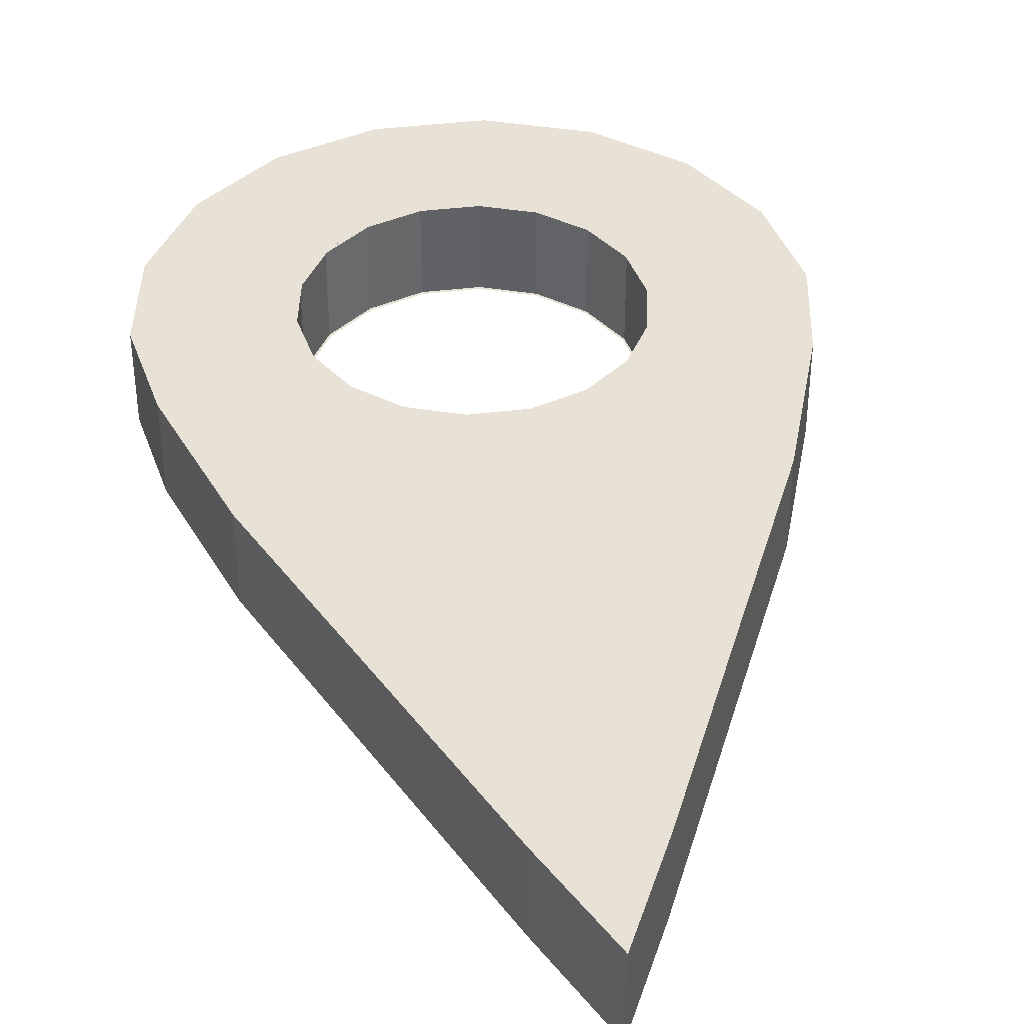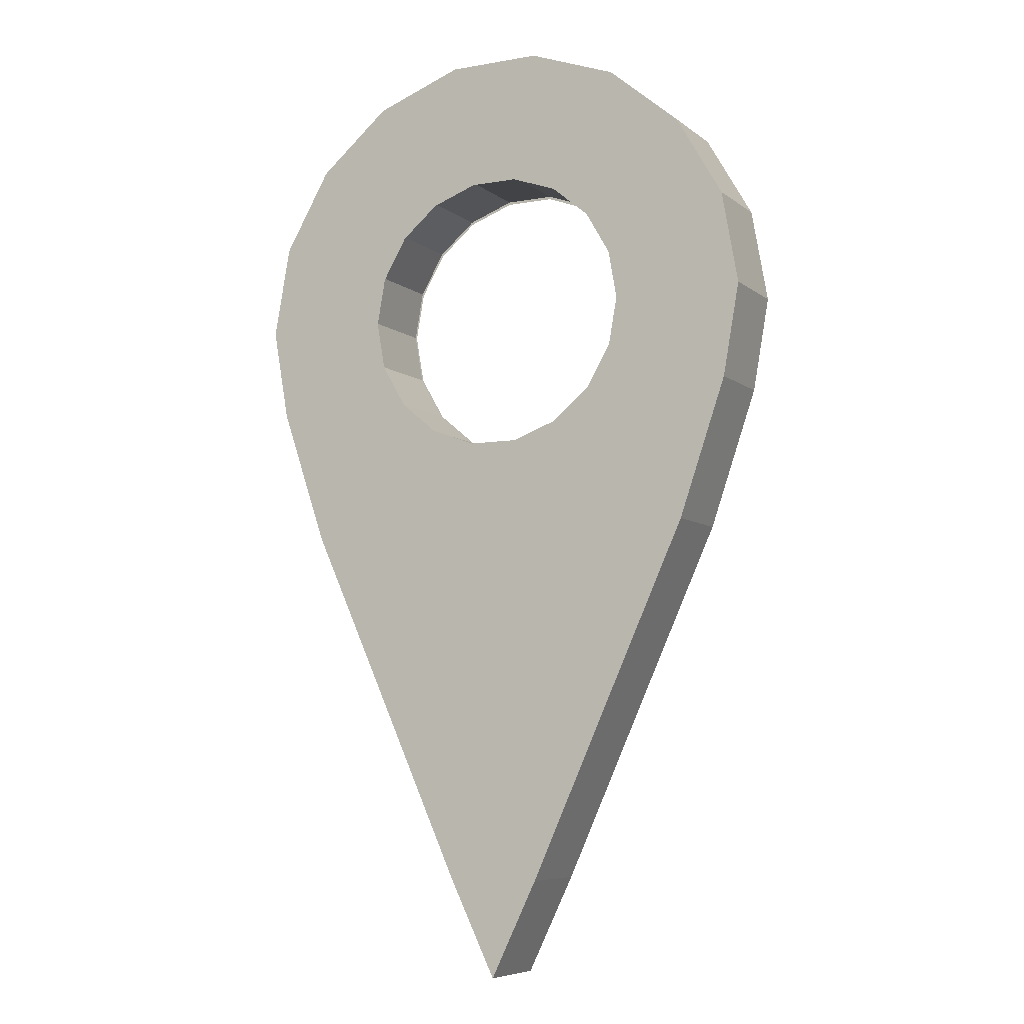
<metadata>
{"format":"obj","ext":"obj","renderer":"f3d","projection":"perspective","resolution":1024,"background":"white","views":[{"elev":40.2,"azim":-8.6,"up":"+Z"},{"elev":-7.2,"azim":-152.9,"up":"+Y"}]}
</metadata>
<code>
g Mesh1 Cylinder00_1 skpA75F1 Model
v 125.1 471.4 -11.86
v 114.1 533.8 40.46
v 125.1 471.4 40.46
f 1 2 3
f 3 2 1
v 114.1 533.8 42.78
f 3 2 4
f 4 2 3
v 82.42 588.7 42.78
f 2 5 4
f 4 5 2
v 79.17 585.2 42.78
f 5 6 4
f 4 6 5
v 110.1 531.5 42.78
f 6 7 4
v 14.85 531.2 42.78
f 6 8 7
f 7 8 6
v 31.24 502.8 42.78
f 7 8 9
f 9 8 7
v 15.65 532.7 42.78
f 10 9 8
v 32.22 504 42.78
f 10 11 9
v 15.65 532.7 40.46
f 12 11 10
f 10 11 12
f 9 11 10
v 36.93 470.5 42.78
f 11 13 9
v 37.97 471.4 42.78
f 11 14 13
v 32.22 504 40.46
f 15 14 11
f 11 14 15
f 13 14 11
v 31.24 438.3 42.78
f 14 16 13
v 32.22 438.7 42.78
f 14 17 16
v 37.97 471.4 40.46
f 18 17 14
f 14 17 18
f 16 17 14
v 14.85 409.9 42.78
f 17 19 16
v 15.65 410.1 42.78
f 17 20 19
v 32.22 438.7 40.46
f 21 20 17
f 17 20 21
f 19 20 17
v -10.25 388.8 42.78
f 20 22 19
v -9.731 388.8 42.78
f 20 23 22
v 15.65 410.1 40.46
f 24 23 20
f 20 23 24
f 22 23 20
v -41.05 377.6 42.78
f 22 23 25
f 25 23 22
v -40.87 377.4 42.78
f 23 26 25
v -9.731 388.8 40.46
f 27 26 23
f 23 26 27
f 25 26 23
v -57.44 377.6 42.78
f 25 26 28
f 28 26 25
v -57.44 377.4 42.78
f 28 26 29
f 29 26 28
v -40.87 377.4 40.46
f 30 29 26
f 26 29 30
v -57.44 377.4 40.46
f 30 31 29
v -40.87 377.4 -11.86
f 32 31 30
f 30 31 32
f 29 31 30
v -74 377.4 42.78
f 31 33 29
f 29 33 31
v -73.82 377.6 42.78
f 34 29 33
f 33 29 34
f 28 29 34
f 34 29 28
v -57.44 21.64 42.78
f 34 35 28
f 28 35 34
v -57.8 20.88 42.78
f 28 35 36
f 36 35 28
v -57.44 12.03 42.78
f 35 37 36
v -57.75 12.69 42.78
f 35 38 37
f 37 38 35
v -57.75 12.69 40.46
f 39 37 38
f 38 37 39
v -57.44 12.03 40.46
f 40 37 39
f 39 37 40
v -57.12 12.69 40.46
f 41 37 40
f 40 37 41
v -57.12 12.69 42.78
f 41 42 37
v -25.73 77.39 42.78
f 41 43 42
f 42 43 41
v -27.02 84.35 42.78
f 44 42 43
f 43 42 44
f 44 36 42
f 28 36 44
f 44 36 28
f 42 36 44
f 36 37 42
f 42 37 36
f 37 42 41
f 36 37 35
f 28 44 25
f 25 44 28
f 22 25 44
f 44 25 22
v 31.43 213.6 42.78
f 22 44 45
f 45 44 22
f 45 44 43
f 43 44 45
v 33.85 209.2 42.78
f 45 43 46
f 46 43 45
v -25.73 77.39 40.46
f 47 46 43
f 43 46 47
v 33.85 209.2 40.46
f 47 48 46
v -25.73 77.39 -11.86
f 49 48 47
f 47 48 49
f 46 48 47
v 82.42 316.4 42.78
f 48 50 46
f 46 50 48
v 79.06 318.8 42.78
f 51 46 50
f 50 46 51
f 51 45 46
f 19 45 51
f 51 45 19
f 46 45 51
f 19 22 45
f 45 22 19
f 19 22 20
f 16 19 51
f 51 19 16
f 16 19 17
v 110.1 409.5 42.78
f 16 51 52
f 52 51 16
f 52 51 50
f 50 51 52
v 114.1 408.9 42.78
f 52 50 53
f 53 50 52
v 82.42 316.4 40.46
f 54 53 50
f 50 53 54
v 114.1 408.9 40.46
f 54 55 53
v 82.42 316.4 -11.86
f 56 55 54
f 54 55 56
f 53 55 54
v 125.1 471.4 42.78
f 55 57 53
f 53 57 55
v 120.9 470.5 42.78
f 57 58 53
f 7 58 57
f 7 9 58
f 58 9 7
f 9 13 58
f 58 13 9
f 13 52 58
f 58 52 13
f 58 52 53
f 53 52 58
f 53 58 57
f 57 58 7
f 4 7 57
f 57 7 4
f 4 7 6
f 3 4 57
f 57 4 3
f 55 3 57
v 114.1 408.9 -11.86
f 59 3 55
f 55 3 59
f 57 3 55
f 59 1 3
f 3 1 59
v 114.1 408.9 -14.19
f 60 1 59
v 125.1 471.4 -14.19
f 60 61 1
f 1 61 60
v 114.1 533.8 -11.86
f 61 62 1
v 114.1 533.8 -14.19
f 61 63 62
f 62 63 61
v 82.42 588.7 -11.86
f 63 64 62
v 82.42 588.7 -14.19
f 63 65 64
f 64 65 63
v 33.85 629.5 -11.86
f 65 66 64
v 33.85 629.5 -14.19
f 65 67 66
f 66 67 65
v -25.73 651.2 -11.86
f 67 68 66
v -25.73 651.2 -14.19
f 67 69 68
f 68 69 67
v -89.14 651.2 -11.86
f 69 70 68
v -89.14 651.2 -14.19
f 69 71 70
f 70 71 69
v -148.7 629.5 -11.86
f 71 72 70
v -148.7 629.5 -14.19
f 71 73 72
f 72 73 71
v -197.3 588.7 -11.86
f 73 74 72
v -197.3 588.7 -14.19
f 73 75 74
f 74 75 73
v -229 533.8 -11.86
f 75 76 74
v -229 533.8 -14.19
f 77 76 75
f 75 76 77
f 74 76 75
v -229 533.8 40.46
f 76 78 74
f 74 78 76
v -197.3 588.7 40.46
f 74 78 79
f 79 78 74
v -229 533.8 42.78
f 78 80 79
f 79 80 78
v -197.3 588.7 42.78
f 79 80 81
f 81 80 79
v -225 531.5 42.78
f 81 80 82
f 82 80 81
v -235.8 470.5 42.78
f 80 83 82
v -240 471.4 42.78
f 80 84 83
f 78 84 80
f 80 84 78
f 83 84 80
v -225 409.5 42.78
f 84 85 83
v -229 408.9 42.78
f 84 86 85
v -240 471.4 40.46
f 87 86 84
f 84 86 87
f 85 86 84
v -193.9 318.8 42.78
f 85 86 88
f 88 86 85
v -197.3 316.4 42.78
f 86 89 88
v -229 408.9 40.46
f 90 89 86
f 86 89 90
f 88 89 86
v -146.3 213.6 42.78
f 88 89 91
f 91 89 88
v -148.7 209.2 42.78
f 89 92 91
v -197.3 316.4 40.46
f 93 92 89
f 89 92 93
f 91 92 89
v -87.85 84.35 42.78
f 91 92 94
f 94 92 91
v -89.14 77.39 42.78
f 92 95 94
v -148.7 209.2 40.46
f 96 95 92
f 92 95 96
f 94 95 92
v -57.07 20.88 42.78
f 94 95 97
f 97 95 94
f 95 38 97
f 39 38 95
f 95 38 39
f 97 38 95
f 35 97 38
f 34 97 35
f 35 97 34
f 38 97 35
f 34 94 97
f 34 91 94
f 94 91 34
v -104.6 388.8 42.78
f 98 91 34
f 98 88 91
f 91 88 98
v -129.7 409.9 42.78
f 99 88 98
f 99 85 88
f 88 85 99
v -146.1 438.3 42.78
f 100 85 99
f 83 85 100
f 100 85 83
f 99 85 100
v -130.5 410.1 42.78
f 100 99 101
f 101 99 100
v -105.1 388.8 42.78
f 101 99 102
f 102 99 101
f 99 98 102
f 98 88 99
f 102 98 99
f 98 33 102
f 102 33 98
v -74 377.4 40.46
f 103 102 33
f 33 102 103
v -105.1 388.8 40.46
f 103 104 102
v -74 377.4 -11.86
f 105 104 103
f 103 104 105
f 102 104 103
f 104 101 102
f 102 101 104
v -130.5 410.1 40.46
f 104 106 101
v -105.1 388.8 -11.86
f 107 106 104
f 104 106 107
f 101 106 104
v -147.1 438.7 42.78
f 106 108 101
f 101 108 106
f 108 100 101
f 101 100 108
v -151.8 470.5 42.78
f 109 100 108
f 83 100 109
f 109 100 83
f 108 100 109
v -152.8 471.4 42.78
f 110 109 108
f 108 109 110
v -146.1 502.8 42.78
f 111 109 110
f 82 109 111
f 82 83 109
f 109 83 82
f 82 83 80
f 111 109 82
f 110 109 111
v -147.1 504 42.78
f 112 111 110
f 110 111 112
v -129.7 531.2 42.78
f 113 111 112
v -194 585.2 42.78
f 114 111 113
f 114 82 111
f 111 82 114
f 81 82 114
f 114 82 81
v -148.7 629.5 42.78
f 115 81 114
v -148.7 629.5 40.46
f 116 81 115
f 115 81 116
f 114 81 115
v -146.6 625 42.78
f 115 114 117
f 117 114 115
f 117 114 113
f 113 114 117
f 113 111 114
f 112 111 113
v -130.5 532.7 42.78
f 118 113 112
f 112 113 118
v -104.6 552.3 42.78
f 119 113 118
f 117 113 119
f 119 113 117
f 118 113 119
v -105.1 554 42.78
f 120 119 118
f 118 119 120
v -73.82 563.5 42.78
f 121 119 120
v -88.4 646.2 42.78
f 122 119 121
f 122 117 119
f 119 117 122
v -89.14 651.2 42.78
f 123 117 122
f 123 115 117
v -89.14 651.2 40.46
f 124 115 123
f 123 115 124
f 117 115 123
f 122 117 123
v -25.73 651.2 42.78
f 123 122 125
f 125 122 123
v -26.47 646.2 42.78
f 125 122 126
f 126 122 125
f 126 122 121
f 121 122 126
f 121 119 122
f 120 119 121
v -74 565.3 42.78
f 127 121 120
f 120 121 127
v -41.05 563.5 42.78
f 127 128 121
v -40.87 565.3 42.78
f 129 128 127
f 127 128 129
f 121 128 127
f 126 121 128
f 128 121 126
v 31.73 625 42.78
f 126 128 130
f 130 128 126
v -10.25 552.3 42.78
f 130 128 131
f 131 128 130
f 129 131 128
v -9.731 554 42.78
f 129 132 131
v -40.87 565.3 40.46
f 132 129 133
f 133 129 132
v -74 565.3 40.46
f 129 134 133
f 129 127 134
f 134 127 129
v -105.1 554 40.46
f 127 135 134
f 127 120 135
f 135 120 127
v -130.5 532.7 40.46
f 120 136 135
f 120 118 136
f 136 118 120
v -147.1 504 40.46
f 137 136 118
v -147.1 504 -11.86
f 138 136 137
f 137 136 138
f 118 136 137
f 137 118 112
f 112 118 137
v -152.8 471.4 40.46
f 139 137 112
v -152.8 471.4 -11.86
f 140 137 139
f 139 137 140
f 112 137 139
f 139 112 110
f 110 112 139
v -147.1 438.7 40.46
f 141 139 110
v -147.1 438.7 -11.86
f 142 139 141
f 141 139 142
f 110 139 141
f 141 110 108
f 108 110 141
f 106 141 108
v -130.5 410.1 -11.86
f 143 141 106
f 106 141 143
f 108 141 106
f 143 142 141
f 141 142 143
v -130.5 410.1 -14.19
f 144 142 143
v -147.1 438.7 -14.19
f 144 145 142
f 142 145 144
f 145 140 142
v -152.8 471.4 -14.19
f 145 146 140
f 140 146 145
f 146 138 140
v -147.1 504 -14.19
f 146 147 138
f 138 147 146
v -130.5 532.7 -11.86
f 147 148 138
v -130.5 532.7 -14.19
f 147 149 148
f 148 149 147
v -105.1 554 -11.86
f 150 148 149
f 135 148 150
f 135 136 148
f 148 136 135
f 138 148 136
f 136 148 138
f 138 148 147
f 135 136 120
f 150 148 135
f 149 148 150
v -105.1 554 -14.19
f 150 149 151
f 151 149 150
v -129.7 531.2 -14.19
f 151 149 152
f 152 149 151
v -146.1 502.8 -14.19
f 149 153 152
f 149 147 153
f 153 147 149
v -151.8 470.5 -14.19
f 147 154 153
f 147 146 154
f 154 146 147
v -146.1 438.3 -14.19
f 146 155 154
f 146 145 155
f 155 145 146
v -129.7 409.9 -14.19
f 145 156 155
f 145 144 156
f 156 144 145
v -104.6 388.8 -14.19
f 144 157 156
v -105.1 388.8 -14.19
f 144 158 157
f 158 144 143
f 143 144 158
f 143 142 144
f 157 158 144
v -73.82 377.6 -14.19
f 157 158 159
f 159 158 157
v -74 377.4 -14.19
f 158 160 159
f 160 158 107
f 107 158 160
f 158 143 107
f 107 143 158
f 107 143 106
f 106 143 107
f 159 160 158
v -57.44 377.6 -14.19
f 159 160 161
f 161 160 159
v -57.44 377.4 -14.19
f 161 160 162
f 162 160 161
f 162 160 105
f 105 160 162
f 160 107 105
f 105 107 160
f 105 107 104
f 104 107 105
v -57.44 377.4 -11.86
f 162 105 163
f 163 105 162
f 163 105 103
f 103 105 163
f 163 103 31
f 31 103 163
f 31 103 33
f 33 103 31
f 32 163 31
f 31 163 32
v -40.87 377.4 -14.19
f 164 163 32
f 164 162 163
f 163 162 164
v -41.05 377.6 -14.19
f 165 162 164
f 164 162 165
f 161 162 165
f 165 162 161
v -57.44 21.64 -14.19
f 165 166 161
f 161 166 165
v -57.07 20.88 -14.19
f 161 166 167
f 167 166 161
v -57.44 12.03 -14.19
f 166 168 167
v -57.12 12.69 -14.19
f 166 169 168
f 168 169 166
v -57.12 12.69 -11.86
f 169 170 168
f 168 170 169
v -57.44 12.03 -11.86
f 168 170 171
f 171 170 168
f 170 40 171
f 171 40 170
v -57.75 12.69 -11.86
f 171 40 172
f 172 40 171
f 172 40 39
f 39 40 172
v -89.14 77.39 40.46
f 172 39 173
f 173 39 172
f 173 39 95
f 95 39 173
f 173 95 96
f 96 95 173
v -148.7 209.2 -11.86
f 174 173 96
f 96 173 174
v -89.14 77.39 -11.86
f 175 173 174
f 174 173 175
f 172 173 175
f 175 173 172
v -89.14 77.39 -14.19
f 176 172 175
v -57.75 12.69 -14.19
f 177 172 176
f 176 172 177
f 175 172 176
v -148.7 209.2 -14.19
f 176 175 178
f 178 175 176
f 178 175 174
f 174 175 178
v -197.3 316.4 -14.19
f 178 174 179
f 179 174 178
v -197.3 316.4 -11.86
f 179 174 180
f 180 174 179
f 174 96 180
f 180 96 174
f 180 96 93
f 93 96 180
f 96 92 93
f 93 92 96
v -229 408.9 -11.86
f 180 93 181
f 181 93 180
f 181 93 90
f 90 93 181
f 93 89 90
f 90 89 93
v -240 471.4 -11.86
f 181 90 182
f 182 90 181
f 182 90 87
f 87 90 182
f 90 86 87
f 87 86 90
f 182 87 76
f 76 87 182
f 76 87 78
f 78 87 76
f 87 84 78
f 78 84 87
f 77 182 76
v -240 471.4 -14.19
f 183 182 77
f 77 182 183
f 76 182 77
f 183 181 182
v -229 408.9 -14.19
f 184 181 183
f 183 181 184
f 182 181 183
f 184 180 181
f 179 180 184
f 184 180 179
f 181 180 184
v -225 409.5 -14.19
f 185 179 184
f 184 179 185
v -193.9 318.8 -14.19
f 185 186 179
f 155 186 185
f 185 186 155
f 179 186 185
f 186 178 179
f 179 178 186
v -146.3 213.6 -14.19
f 186 187 178
f 156 187 186
f 186 187 156
f 178 187 186
f 187 176 178
f 178 176 187
v -87.85 84.35 -14.19
f 187 188 176
f 157 188 187
f 187 188 157
f 176 188 187
f 188 177 176
f 176 177 188
f 188 167 177
f 161 167 188
f 188 167 161
f 177 167 188
f 167 168 177
f 177 168 167
f 168 172 177
f 168 171 172
f 172 171 168
f 177 172 168
f 167 168 166
f 161 188 159
f 159 188 161
f 157 159 188
f 188 159 157
f 156 157 187
f 187 157 156
f 156 157 144
f 155 156 186
f 186 156 155
f 155 156 145
f 154 155 185
f 185 155 154
f 154 155 146
v -235.8 470.5 -14.19
f 154 185 189
f 189 185 154
f 189 185 184
f 184 185 189
f 183 189 184
f 184 189 183
v -225 531.5 -14.19
f 190 189 183
f 190 153 189
f 189 153 190
f 153 154 189
f 189 154 153
f 153 154 147
f 190 152 153
v -194 585.2 -14.19
f 191 152 190
f 190 152 191
f 153 152 190
f 152 153 149
v -104.6 552.3 -14.19
f 191 192 152
v -146.6 625 -14.19
f 193 192 191
f 191 192 193
f 152 192 191
f 151 152 192
f 192 152 151
v -74 565.3 -14.19
f 194 151 192
v -74 565.3 -11.86
f 195 151 194
f 194 151 195
f 192 151 194
v -73.82 563.5 -14.19
f 194 192 196
f 196 192 194
f 193 196 192
v -88.4 646.2 -14.19
f 197 196 193
f 193 196 197
f 192 196 193
v -41.05 563.5 -14.19
f 197 198 196
v -26.47 646.2 -14.19
f 199 198 197
f 197 198 199
f 196 198 197
v -40.87 565.3 -14.19
f 200 196 198
f 194 196 200
f 200 196 194
f 198 196 200
v -9.731 554 -14.19
f 200 198 201
f 201 198 200
v -10.25 552.3 -14.19
f 198 202 201
f 199 202 198
v 31.73 625 -14.19
f 199 203 202
f 202 203 199
v 14.85 531.2 -14.19
f 203 204 202
v 79.17 585.2 -14.19
f 203 205 204
f 204 205 203
v 31.24 502.8 -14.19
f 205 206 204
v 110.1 531.5 -14.19
f 205 207 206
f 206 207 205
v 36.93 470.5 -14.19
f 207 208 206
v 120.9 470.5 -14.19
f 207 209 208
f 208 209 207
v 31.24 438.3 -14.19
f 208 209 210
f 210 209 208
v 110.1 409.5 -14.19
f 209 211 210
f 210 211 209
v 14.85 409.9 -14.19
f 210 211 212
f 212 211 210
v 79.06 318.8 -14.19
f 212 211 213
f 213 211 212
f 211 60 213
f 61 60 211
f 211 60 61
f 213 60 211
v 82.42 316.4 -14.19
f 60 214 213
f 214 60 59
f 59 60 214
f 59 1 60
f 213 214 60
v 31.43 213.6 -14.19
f 213 214 215
f 215 214 213
v 33.85 209.2 -14.19
f 214 216 215
f 216 214 56
f 56 214 216
f 214 59 56
f 56 59 214
f 56 59 55
f 55 59 56
f 215 216 214
v -27.02 84.35 -14.19
f 215 216 217
f 217 216 215
v -25.73 77.39 -14.19
f 216 218 217
v 33.85 209.2 -11.86
f 216 219 218
f 218 219 216
f 218 219 49
f 49 219 218
f 49 219 48
f 48 219 49
f 219 54 48
f 48 54 219
f 48 54 50
f 50 54 48
f 219 56 54
f 54 56 219
f 216 56 219
f 219 56 216
f 218 49 170
f 170 49 218
f 49 47 170
f 170 47 49
f 170 47 41
f 41 47 170
f 47 43 41
f 41 43 47
f 170 41 40
f 40 41 170
f 218 170 169
f 169 170 218
v -57.8 20.88 -14.19
f 218 169 220
f 220 169 218
f 166 220 169
f 165 220 166
f 166 220 165
f 169 220 166
f 165 217 220
f 165 215 217
f 217 215 165
v -10.25 388.8 -14.19
f 221 215 165
f 221 213 215
f 215 213 221
f 212 213 221
f 221 213 212
v -9.731 388.8 -14.19
f 212 221 222
f 222 221 212
f 221 164 222
f 222 164 221
f 222 164 32
f 32 164 222
f 32 163 164
v -9.731 388.8 -11.86
f 222 32 223
f 223 32 222
f 223 32 30
f 30 32 223
f 223 30 27
f 27 30 223
f 27 30 26
f 26 30 27
v 15.65 410.1 -11.86
f 224 223 27
f 27 223 224
v 15.65 410.1 -14.19
f 225 223 224
f 225 222 223
f 223 222 225
f 225 212 222
f 222 212 225
f 210 212 225
f 225 212 210
v 32.22 438.7 -14.19
f 226 210 225
f 225 210 226
f 208 210 226
f 226 210 208
v 37.97 471.4 -14.19
f 227 208 226
f 206 208 227
f 206 208 207
f 227 208 206
f 226 208 227
v 32.22 438.7 -11.86
f 226 228 227
f 227 228 226
v 37.97 471.4 -11.86
f 227 228 229
f 229 228 227
f 228 21 229
f 229 21 228
f 229 21 18
f 18 21 229
f 21 17 18
f 18 17 21
v 32.22 504 -11.86
f 229 18 230
f 230 18 229
f 230 18 15
f 15 18 230
f 18 14 15
f 15 14 18
v 15.65 532.7 -11.86
f 230 15 231
f 231 15 230
f 231 15 12
f 12 15 231
f 15 11 12
f 12 11 15
v -9.731 554 -11.86
f 12 232 231
v -9.731 554 40.46
f 12 233 232
f 232 233 12
v -40.87 565.3 -11.86
f 233 234 232
f 233 133 234
f 234 133 233
f 133 195 234
f 133 134 195
f 195 134 133
f 134 150 195
f 134 135 150
f 150 135 134
f 134 135 127
f 195 150 134
f 195 150 151
f 151 150 195
f 133 134 129
f 234 195 133
f 234 195 194
f 194 195 234
f 234 194 200
f 200 194 234
f 232 234 200
f 232 234 233
f 200 234 232
f 232 200 201
f 201 200 232
f 231 232 201
f 231 232 12
f 201 232 231
v 15.65 532.7 -14.19
f 231 201 235
f 235 201 231
f 201 202 235
f 235 202 201
f 202 204 235
f 202 204 203
f 235 204 202
v 32.22 504 -14.19
f 235 204 236
f 236 204 235
f 204 206 236
f 204 206 205
f 236 206 204
f 236 206 227
f 227 206 236
f 227 229 236
f 236 229 227
f 236 229 230
f 230 229 236
f 236 230 235
f 235 230 236
f 235 230 231
f 231 230 235
f 201 202 198
f 198 202 199
f 132 133 233
f 233 133 132
f 10 132 233
f 233 132 10
f 132 10 8
f 8 10 132
f 8 9 10
f 132 8 131
f 131 8 132
f 6 131 8
f 130 131 6
f 6 131 130
f 8 131 6
f 130 6 5
f 5 6 130
v 33.85 629.5 42.78
f 237 130 5
f 5 130 237
f 126 130 237
f 237 130 126
f 125 126 237
f 237 126 125
v 33.85 629.5 40.46
f 238 125 237
f 237 125 238
v -25.73 651.2 40.46
f 238 239 125
f 66 239 238
f 238 239 66
f 125 239 238
f 239 123 125
f 125 123 239
f 239 124 123
f 68 124 239
f 239 124 68
f 123 124 239
f 68 70 124
f 124 70 68
f 70 116 124
f 124 116 70
f 124 116 115
f 115 116 124
f 70 72 116
f 116 72 70
f 72 79 116
f 116 79 72
f 116 79 81
f 81 79 116
f 72 74 79
f 79 74 72
f 72 74 73
f 70 72 71
f 68 70 69
f 66 68 239
f 239 68 66
f 66 68 67
f 64 66 238
f 238 66 64
f 64 66 65
v 82.42 588.7 40.46
f 64 238 240
f 240 238 64
f 240 238 237
f 237 238 240
f 240 237 5
f 5 237 240
f 2 240 5
f 62 240 2
f 2 240 62
f 5 240 2
f 62 64 240
f 240 64 62
f 62 64 63
f 1 62 2
f 2 62 1
f 1 62 61
f 131 132 129
f 128 131 129
f 10 233 12
f 12 233 10
f 228 24 21
f 21 24 228
f 24 20 21
f 21 20 24
f 224 24 228
f 228 24 224
f 224 27 24
f 24 27 224
f 24 27 23
f 23 27 24
f 226 224 228
f 225 224 226
f 226 224 225
f 228 224 226
f 224 223 225
f 221 165 164
f 165 215 221
f 164 165 221
f 220 217 165
f 217 218 220
f 217 218 216
f 220 218 217
f 61 211 209
f 209 211 61
f 63 61 209
f 209 61 63
f 63 209 207
f 207 209 63
f 65 63 207
f 207 63 65
f 65 207 205
f 205 207 65
f 67 65 205
f 205 65 67
f 67 205 203
f 203 205 67
f 69 67 203
f 203 67 69
f 69 203 199
f 199 203 69
f 69 199 71
f 71 199 69
f 71 199 197
f 197 199 71
f 71 197 73
f 73 197 71
f 197 193 73
f 73 193 197
f 73 193 75
f 75 193 73
f 193 191 75
f 75 191 193
f 75 191 77
f 77 191 75
f 191 190 77
f 77 190 191
f 77 190 183
f 183 190 77
f 183 189 190
f 140 138 146
f 140 138 137
f 137 138 140
f 142 140 145
f 142 140 139
f 139 140 142
f 98 34 33
f 34 91 98
f 33 34 98
f 83 85 84
f 97 94 34
f 13 16 52
f 52 16 13
f 13 16 14
f 9 13 11

</code>
